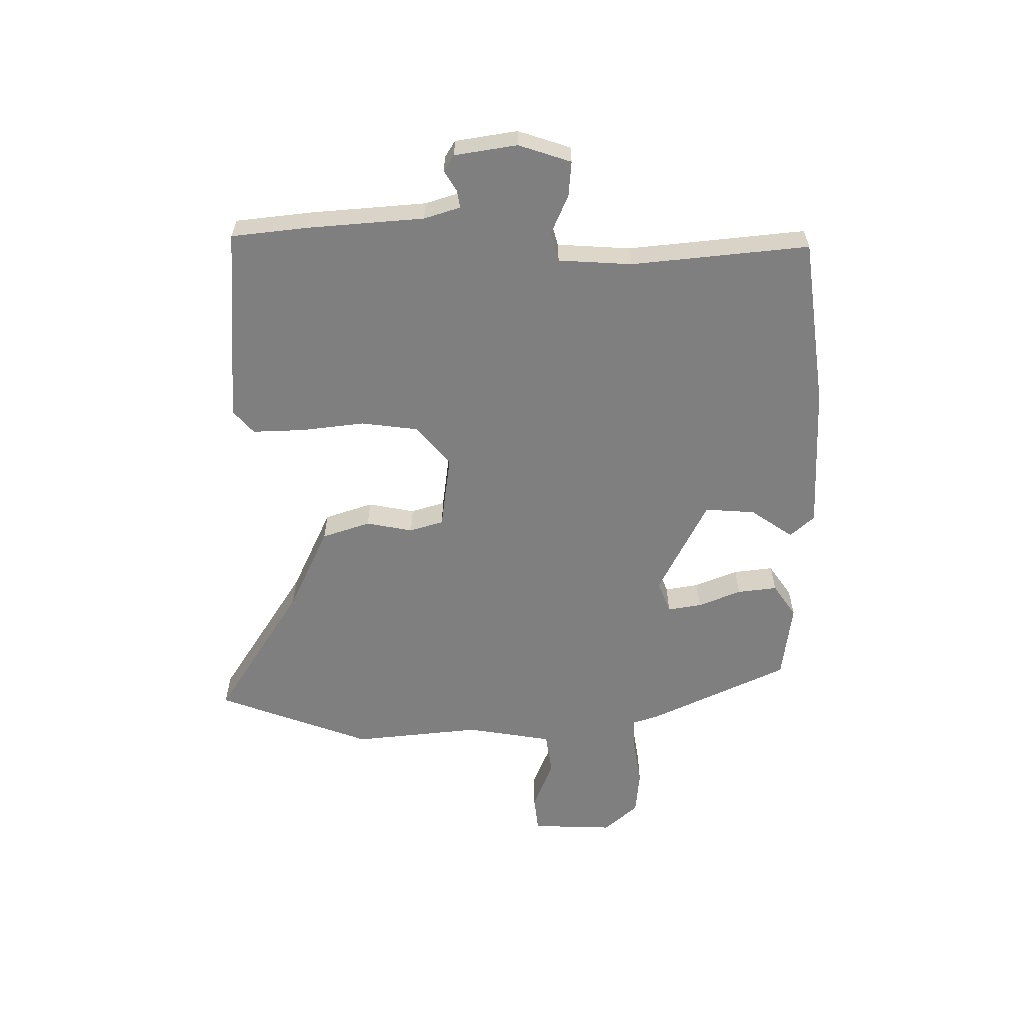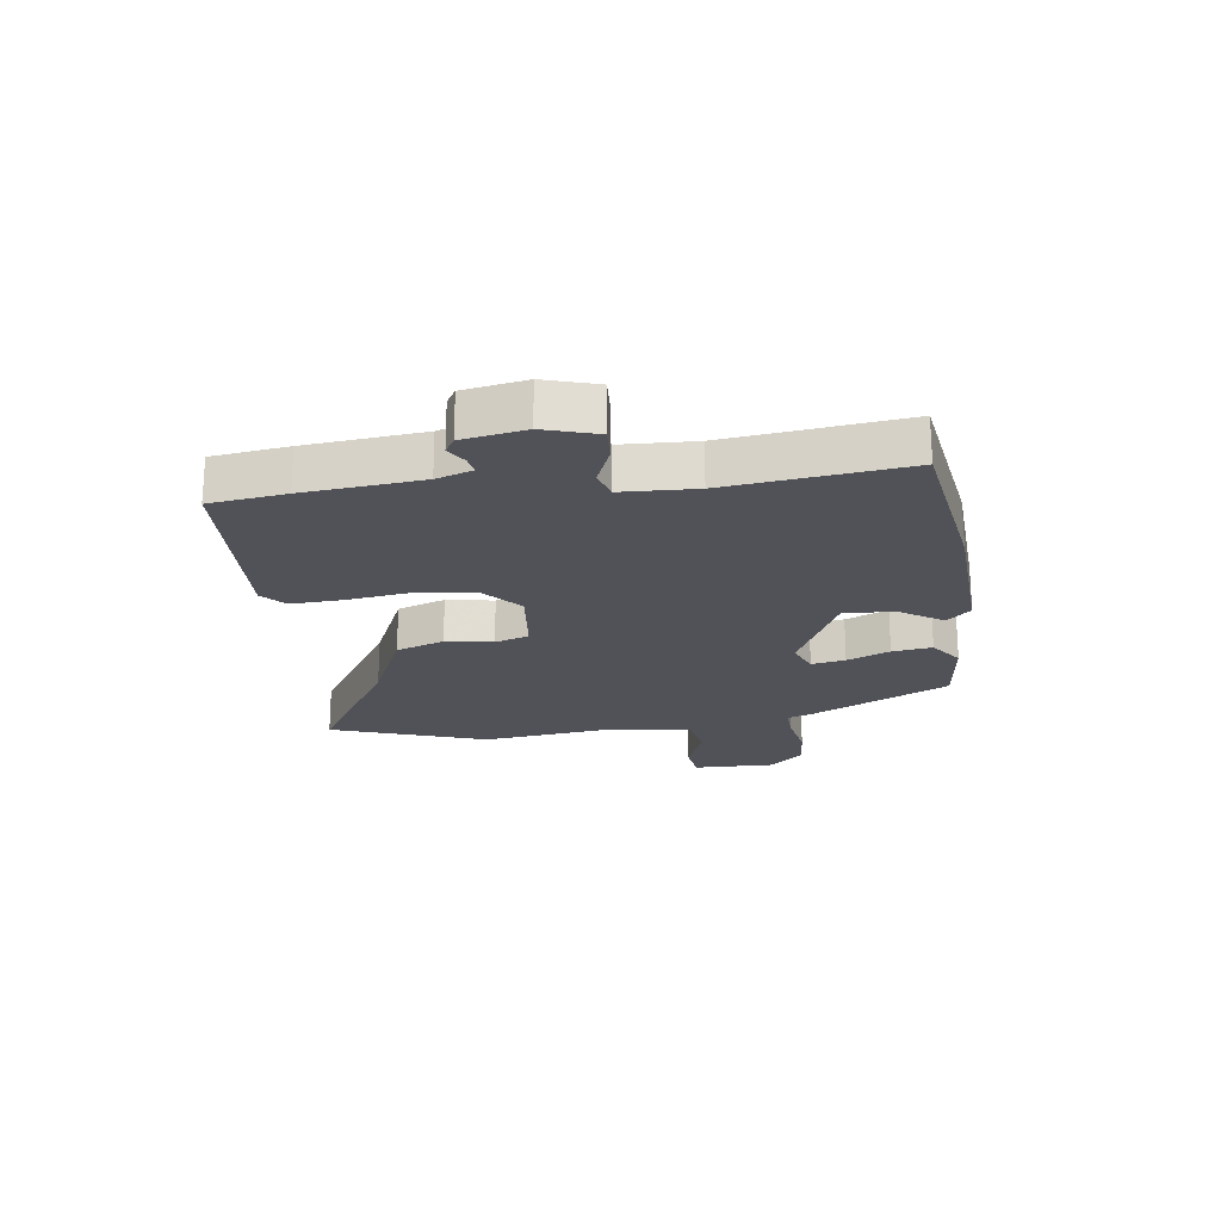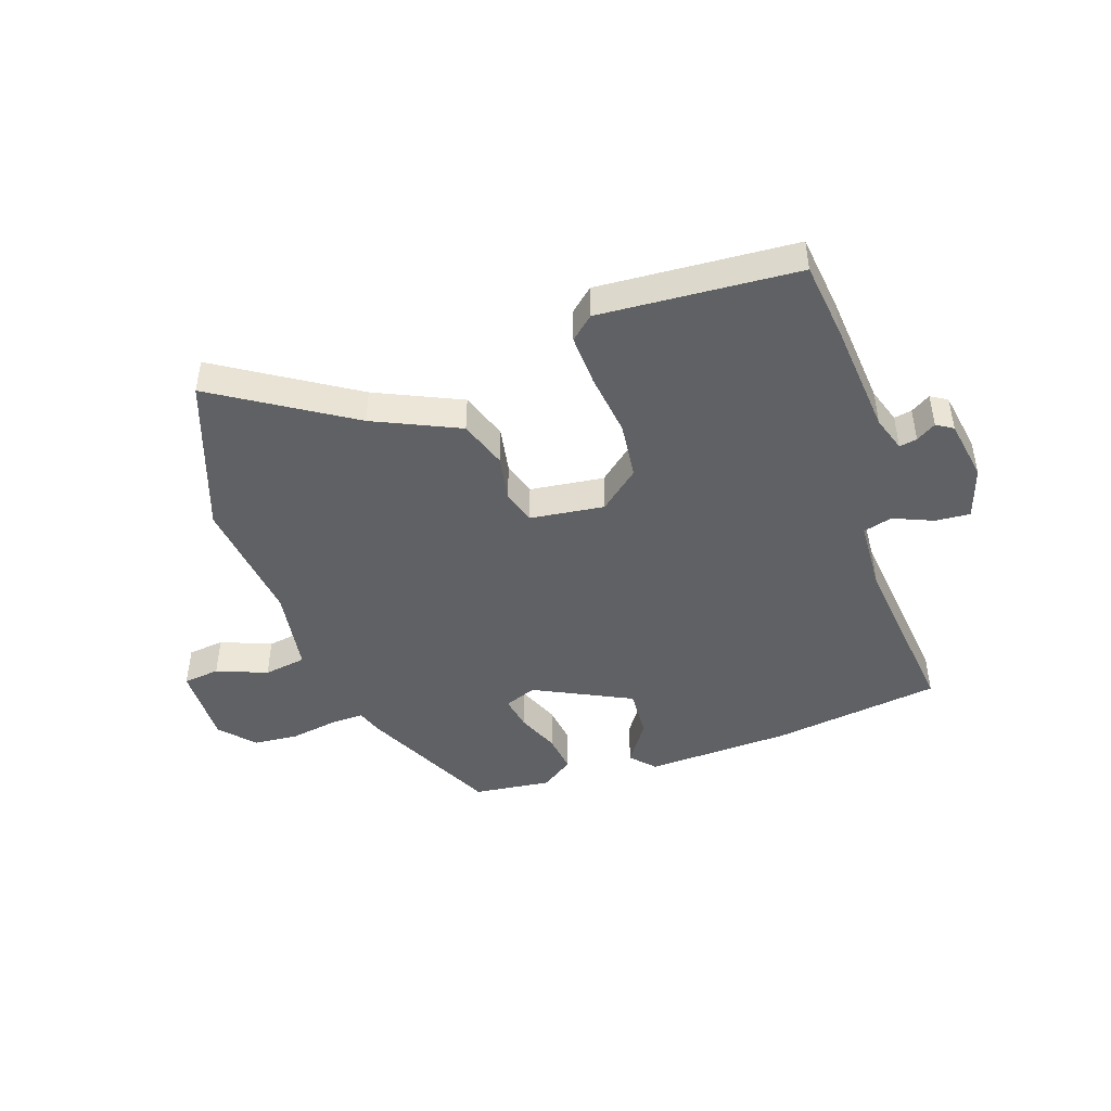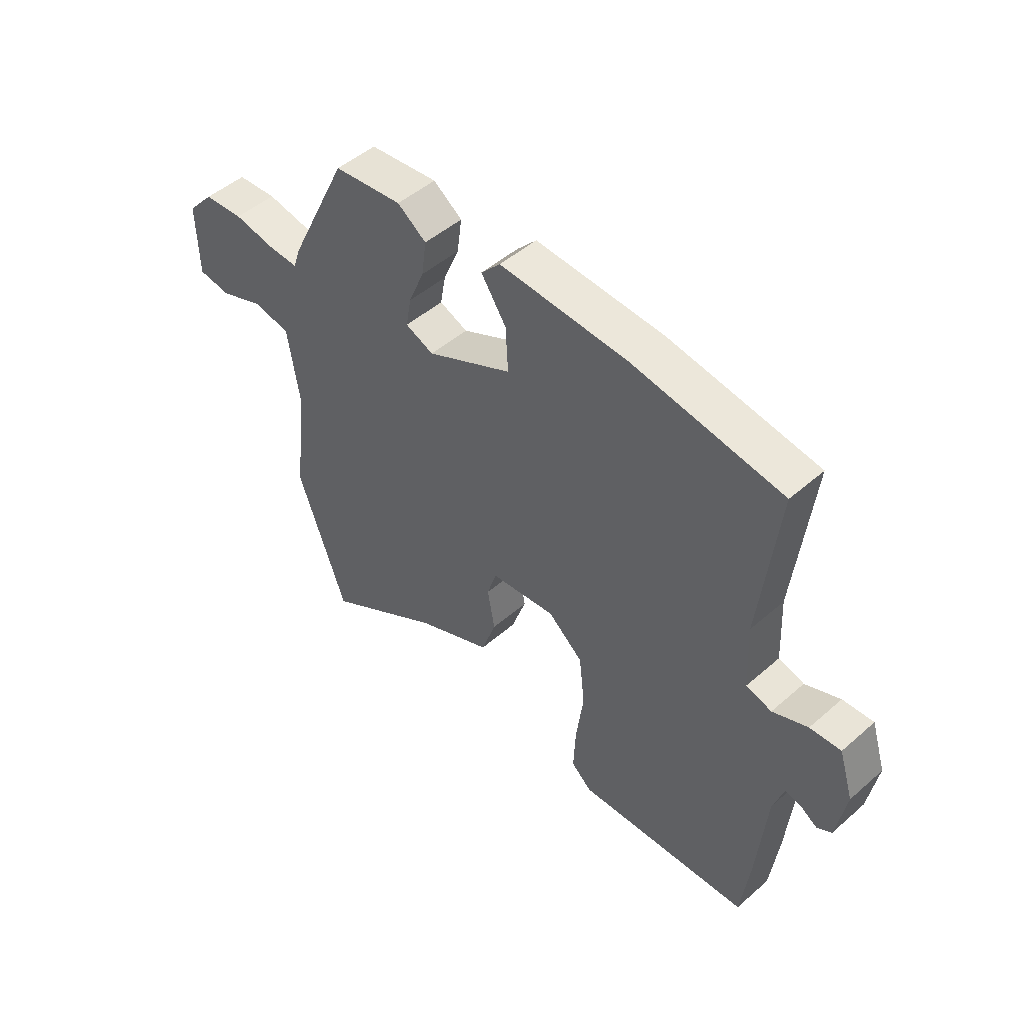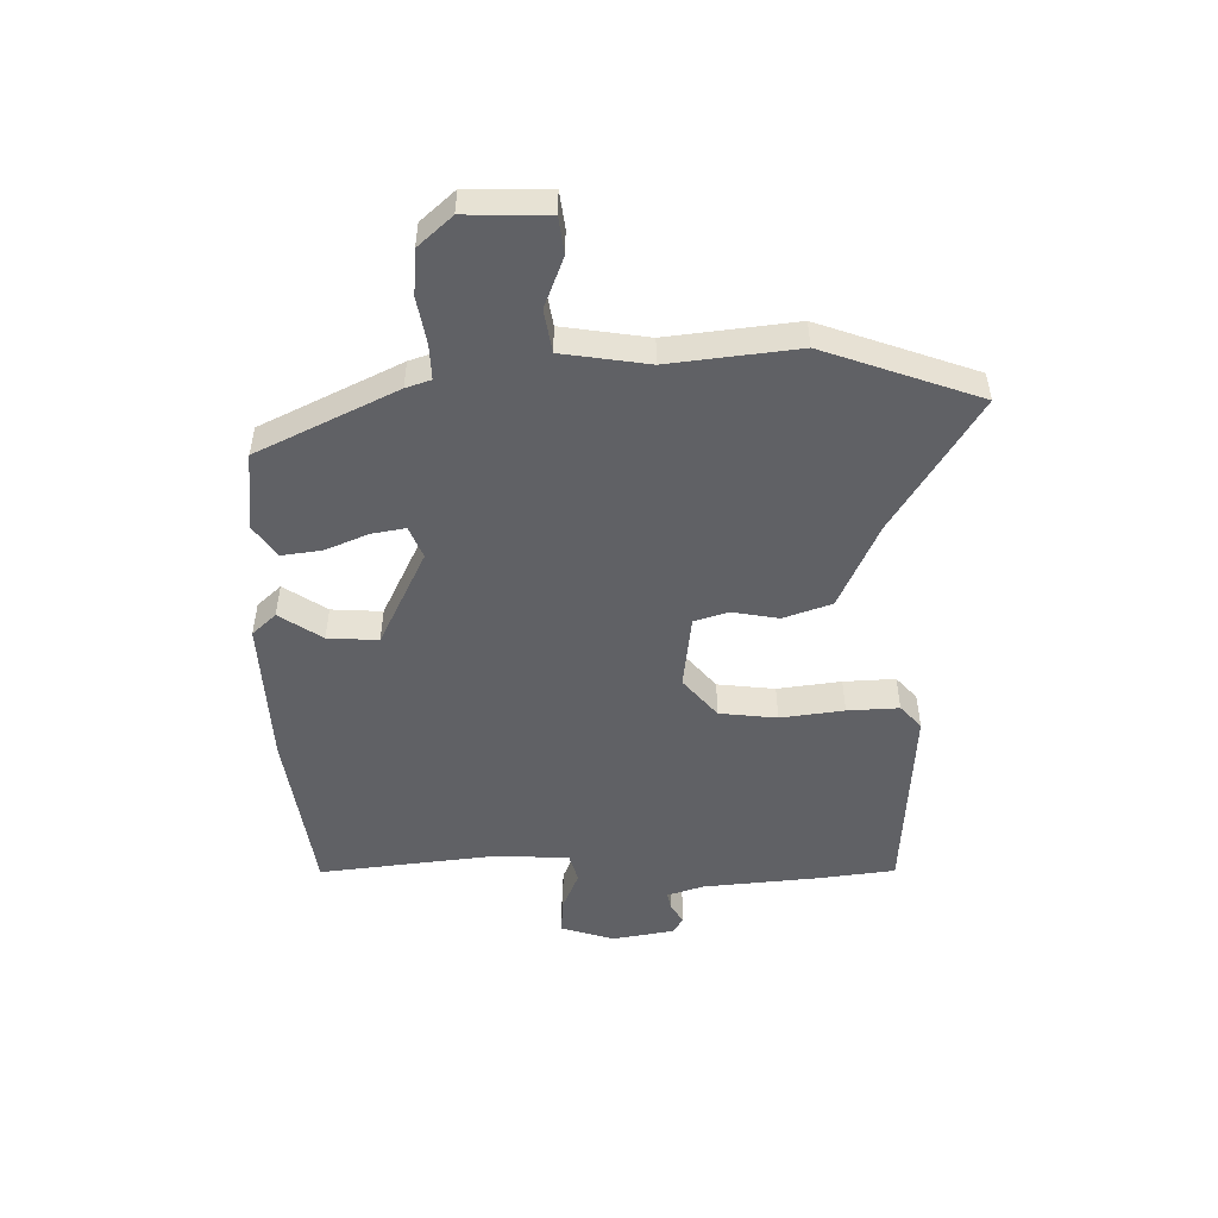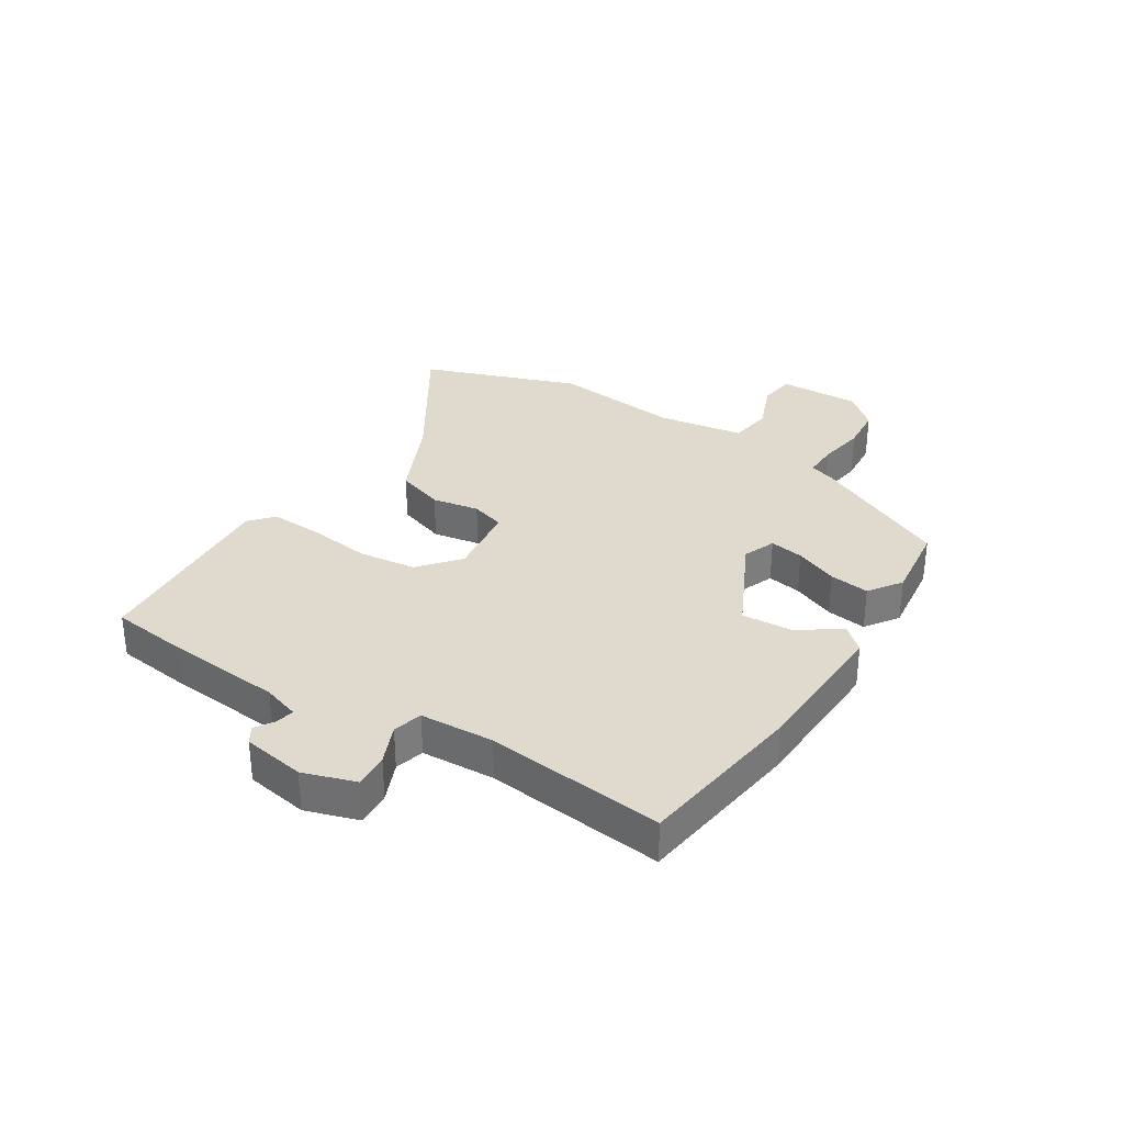
<metadata>
{"format":"obj","ext":"obj","renderer":"f3d","projection":"perspective","resolution":1024,"background":"white","views":[{"elev":-59.7,"azim":-90.4,"up":"+Y"},{"elev":-21.4,"azim":-81.9,"up":"+Y"},{"elev":-45.4,"azim":-161.5,"up":"+Y"},{"elev":48.8,"azim":-134.1,"up":"+Z"},{"elev":-50.4,"azim":90.9,"up":"+Y"},{"elev":32.6,"azim":-58.0,"up":"+Y"}]}
</metadata>
<code>
v 0.385 0.07 0.468
v 0.498 0.07 0.235
v 0.512 0.07 0.193
v 0.57 0.07 0.195
v 0.649 0.07 0.209
v 0.725 0.07 0.203
v 0.776 0.07 0.146
v 0.773 0.07 0.008
v 0.711 0.07 0
v 0.626 0.07 0.033
v 0.554 0.07 0.021
v 0.532 0.07 -0.124
v 0.557 0.07 -0.34
v 0.464 0.07 -0.602
v 0.236 0.07 -0.46
v 0.092 0.07 -0.395
v 0.064 0.07 -0.314
v 0.078 0.07 -0.235
v 0.06 0.07 -0.178
v -0.065 0.07 -0.163
v -0.132 0.07 -0.22
v -0.143 0.07 -0.317
v -0.129 0.07 -0.424
v -0.125 0.07 -0.511
v -0.164 0.07 -0.546
v -0.497 0.07 -0.526
v -0.513 0.07 -0.398
v -0.531 0.07 -0.201
v -0.551 0.07 -0.14
v -0.581 0.07 -0.146
v -0.614 0.07 -0.167
v -0.642 0.07 -0.15
v -0.66 0.07 -0.045
v -0.632 0.07 0.044
v -0.573 0.07 0.04
v -0.506 0.07 0.012
v -0.457 0.07 0.026
v -0.451 0.07 0.15
v -0.485 0.07 0.449
v -0.201 0.07 0.491
v 0.046 0.07 0.503
v 0.083 0.07 0.463
v 0.035 0.07 0.391
v 0.03 0.07 0.306
v 0.194 0.07 0.226
v 0.248 0.07 0.248
v 0.238 0.07 0.305
v 0.208 0.07 0.377
v 0.199 0.07 0.444
v 0.254 0.07 0.483
v 0.385 0 0.468
v 0.498 0 0.235
v 0.512 0 0.193
v 0.57 0 0.195
v 0.649 0 0.209
v 0.725 0 0.203
v 0.776 0 0.146
v 0.773 0 0.008
v 0.711 0 0
v 0.626 0 0.033
v 0.554 0 0.021
v 0.532 0 -0.124
v 0.557 0 -0.34
v 0.464 0 -0.602
v 0.236 0 -0.46
v 0.092 0 -0.395
v 0.064 0 -0.314
v 0.078 0 -0.235
v 0.06 0 -0.178
v -0.065 0 -0.163
v -0.132 0 -0.22
v -0.143 0 -0.317
v -0.129 0 -0.424
v -0.125 0 -0.511
v -0.164 0 -0.546
v -0.497 0 -0.526
v -0.513 0 -0.398
v -0.531 0 -0.201
v -0.551 0 -0.14
v -0.581 0 -0.146
v -0.614 0 -0.167
v -0.642 0 -0.15
v -0.66 0 -0.045
v -0.632 0 0.044
v -0.573 0 0.04
v -0.506 0 0.012
v -0.457 0 0.026
v -0.451 0 0.15
v -0.485 0 0.449
v -0.201 0 0.491
v 0.046 0 0.503
v 0.083 0 0.463
v 0.035 0 0.391
v 0.03 0 0.306
v 0.194 0 0.226
v 0.248 0 0.248
v 0.238 0 0.305
v 0.208 0 0.377
v 0.199 0 0.444
v 0.254 0 0.483
f 47 48 49 50
f 46 47 50 1
f 40 41 42 43
f 38 39 40 43
f 37 38 43 44
f 33 34 35 36
f 33 36 37
f 30 31 32 33
f 29 30 33 37
f 28 29 37 44
f 22 23 24 25
f 22 25 26 27
f 15 16 17 18
f 15 18 19
f 12 13 14 15
f 11 12 15 19
f 7 8 9 10
f 7 10 11
f 4 5 6 7
f 3 4 7 11
f 46 1 2 3
f 45 46 3 11
f 21 22 27 28
f 20 21 28 44
f 20 44 45
f 11 19 20 45
f 100 99 98 97
f 51 100 97 96
f 93 92 91 90
f 93 90 89 88
f 94 93 88 87
f 86 85 84 83
f 87 86 83
f 83 82 81 80
f 87 83 80 79
f 94 87 79 78
f 75 74 73 72
f 77 76 75 72
f 68 67 66 65
f 69 68 65
f 65 64 63 62
f 69 65 62 61
f 60 59 58 57
f 61 60 57
f 57 56 55 54
f 61 57 54 53
f 53 52 51 96
f 61 53 96 95
f 78 77 72 71
f 94 78 71 70
f 95 94 70
f 95 70 69 61
f 1 51 52 2
f 2 52 53 3
f 3 53 54 4
f 4 54 55 5
f 5 55 56 6
f 6 56 57 7
f 7 57 58 8
f 8 58 59 9
f 9 59 60 10
f 10 60 61 11
f 11 61 62 12
f 12 62 63 13
f 13 63 64 14
f 14 64 65 15
f 15 65 66 16
f 16 66 67 17
f 17 67 68 18
f 18 68 69 19
f 19 69 70 20
f 20 70 71 21
f 21 71 72 22
f 22 72 73 23
f 23 73 74 24
f 24 74 75 25
f 25 75 76 26
f 26 76 77 27
f 27 77 78 28
f 28 78 79 29
f 29 79 80 30
f 30 80 81 31
f 31 81 82 32
f 32 82 83 33
f 33 83 84 34
f 34 84 85 35
f 35 85 86 36
f 36 86 87 37
f 37 87 88 38
f 38 88 89 39
f 39 89 90 40
f 40 90 91 41
f 41 91 92 42
f 42 92 93 43
f 43 93 94 44
f 44 94 95 45
f 45 95 96 46
f 46 96 97 47
f 47 97 98 48
f 48 98 99 49
f 49 99 100 50
f 50 100 51 1

</code>
